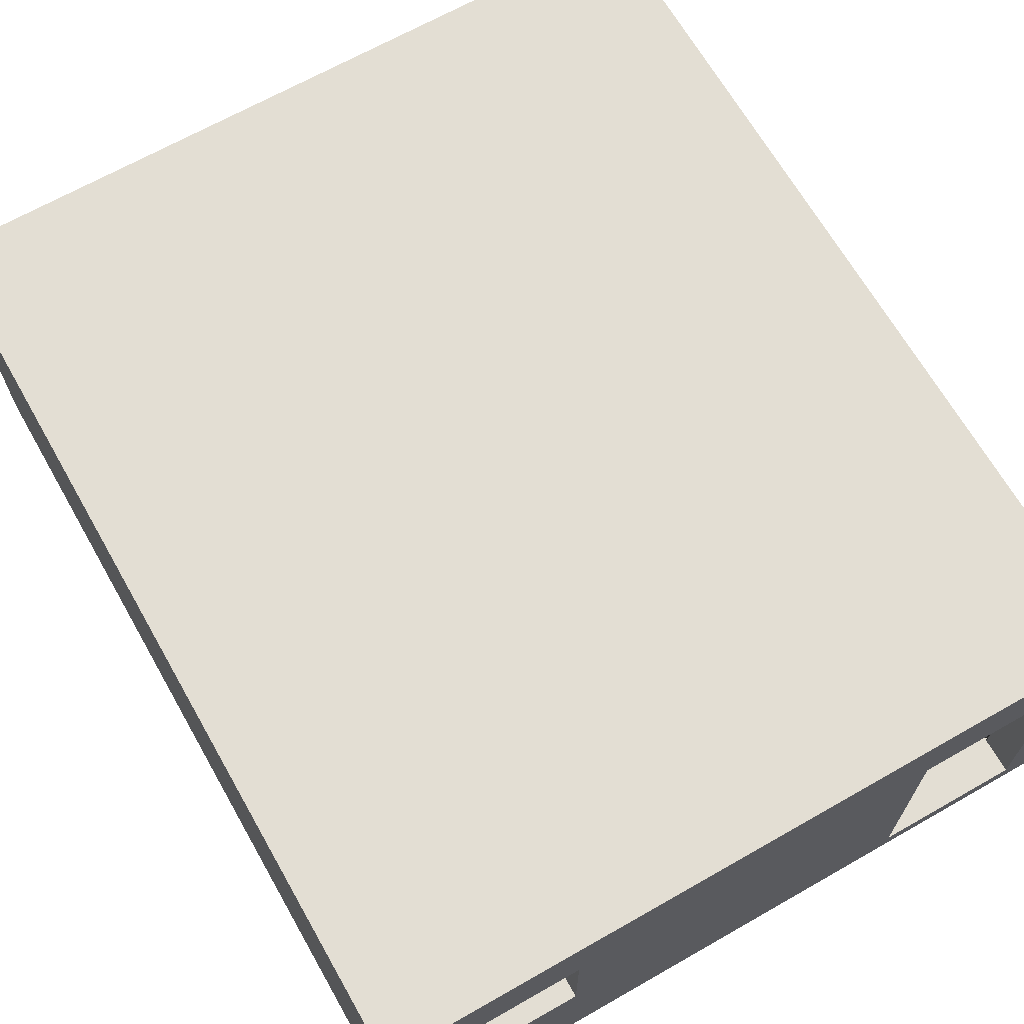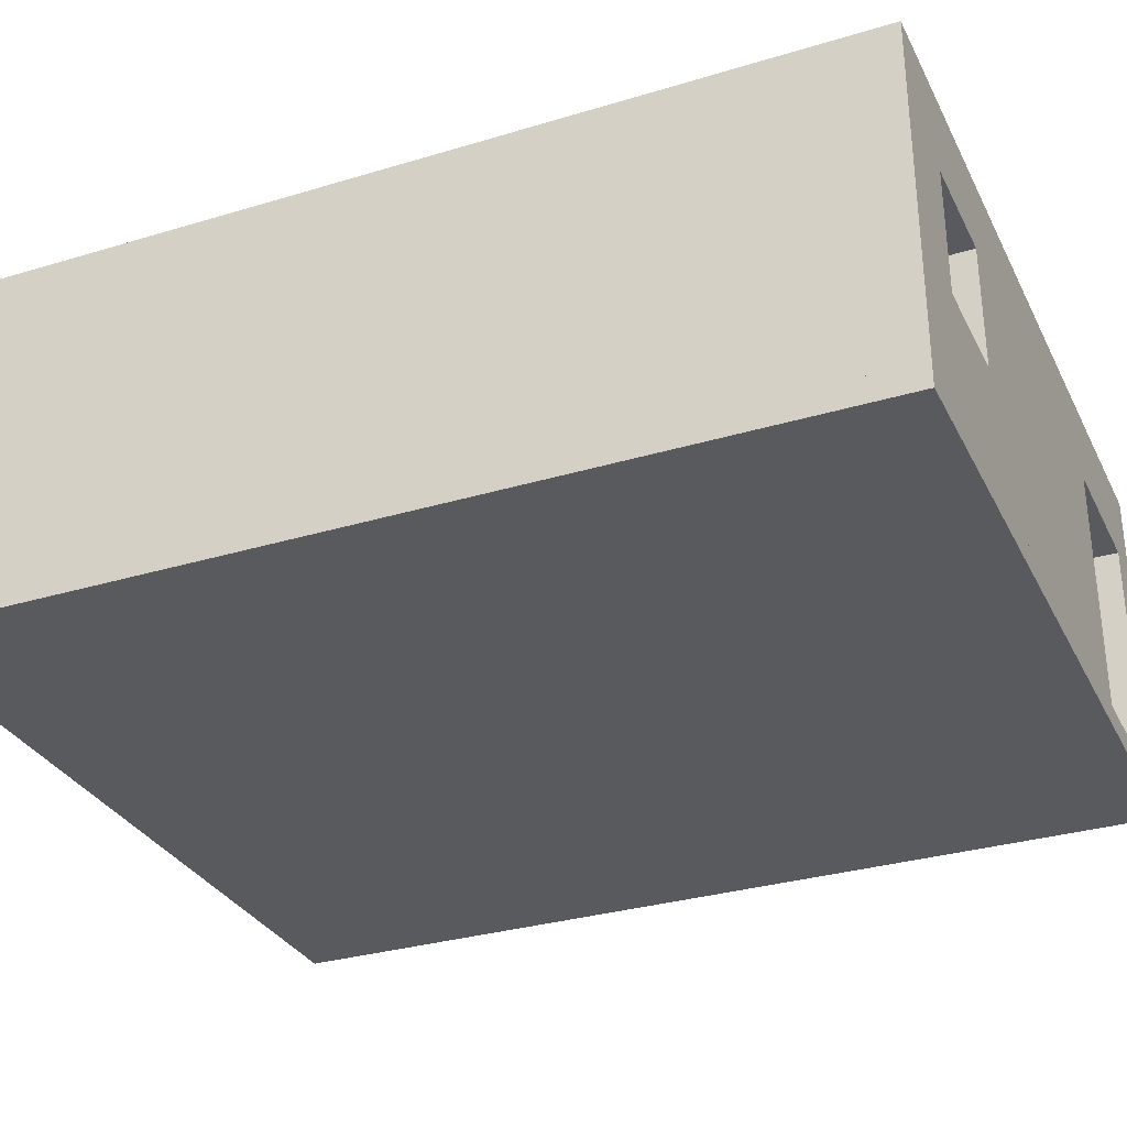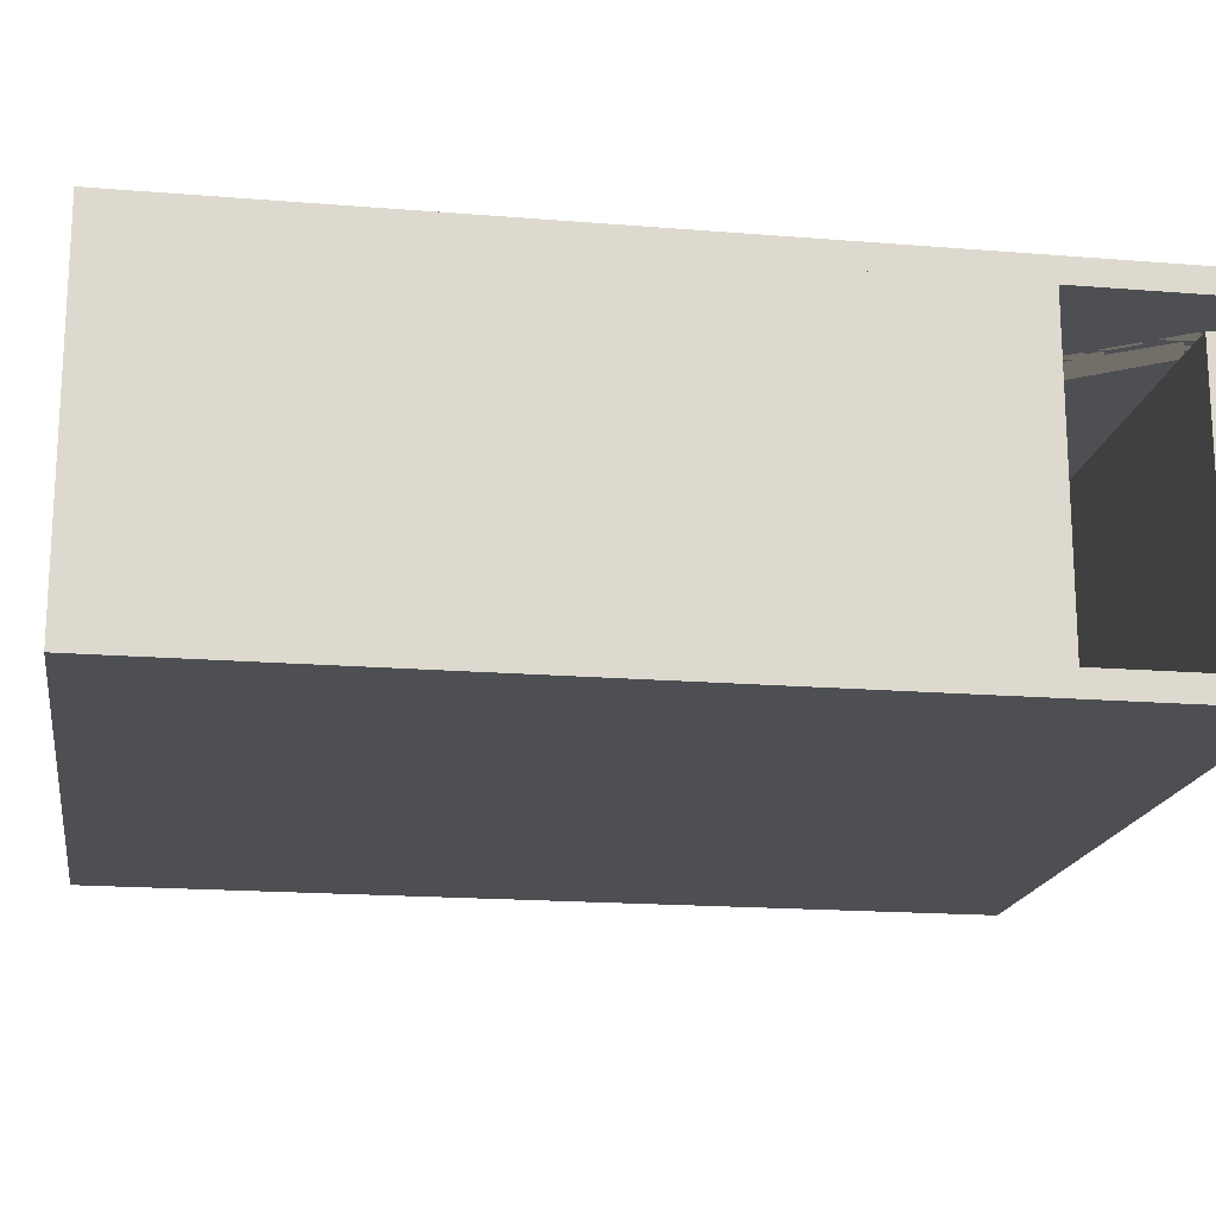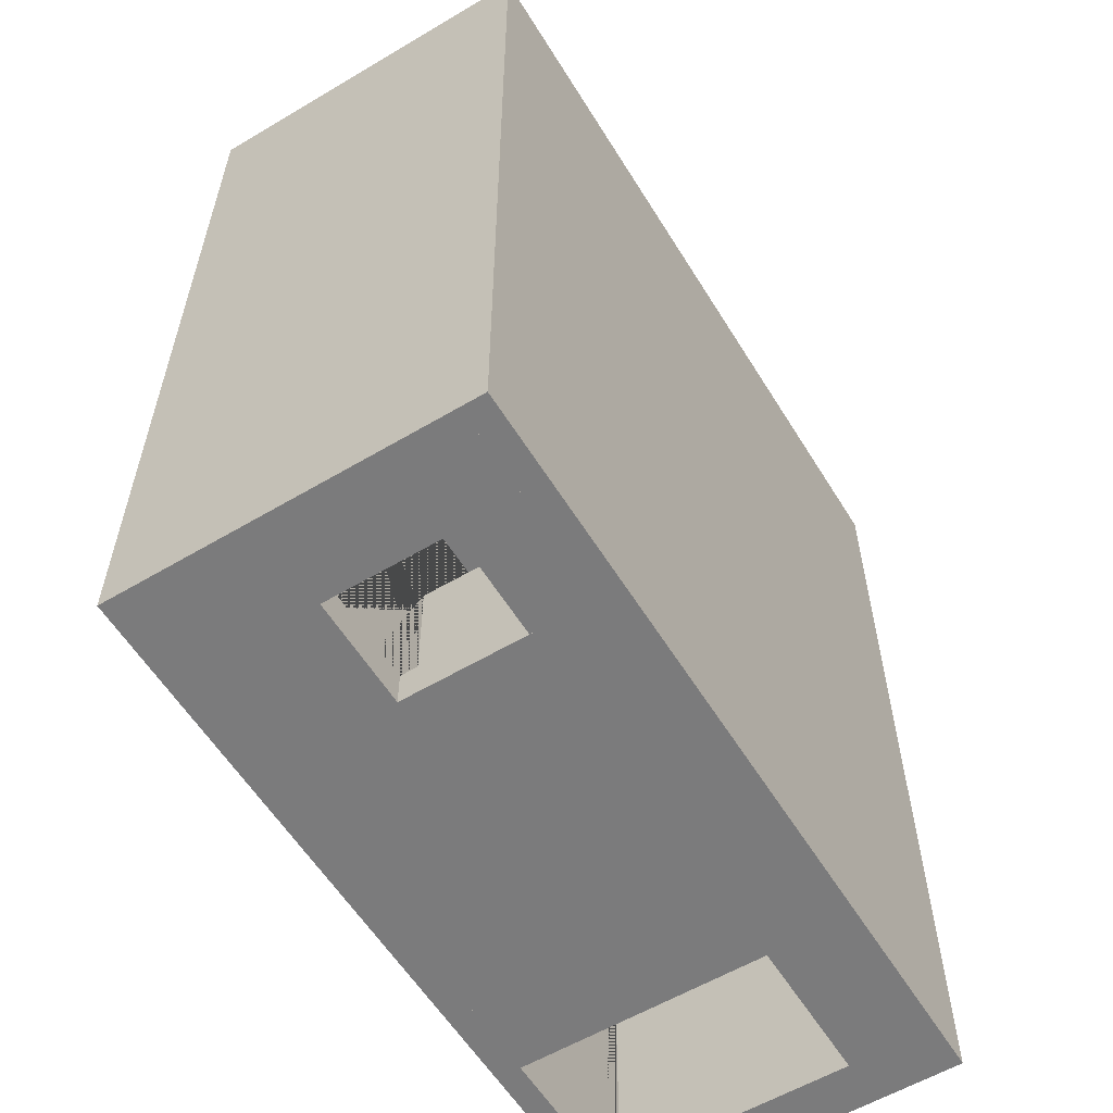
<metadata>
{"format":"obj","ext":"obj","renderer":"f3d","projection":"perspective","resolution":1024,"background":"white","views":[{"elev":67.3,"azim":150.3,"up":"+Y"},{"elev":-31.4,"azim":113.2,"up":"+Y"},{"elev":-17.8,"azim":-99.1,"up":"+Y"},{"elev":-58.4,"azim":121.5,"up":"+Z"}]}
</metadata>
<code>
v 1427 -20 60
v 797 -20 60
v 1427 0 60
v 797 0 60
v 1427 0 60
v 797 0 60
v 1427 0 -685
v 797 0 -685
v 1427 0 -685
v 797 0 -685
v 1427 -20 -685
v 797 -20 -685
v 1427 -20 -685
v 797 -20 -685
v 1427 -20 60
v 797 -20 60
v 1427 -20 60
v 1427 0 60
v 1427 0 -685
v 1427 -20 -685
v 797 -20 60
v 797 0 60
v 797 0 -685
v 797 -20 -685
f 19 18 17 20
f 21 22 23 24
f 1 3 4 2
f 5 7 8 6
f 9 11 12 10
f 13 15 16 14
v 1427 250 60
v 797 250 60
v 1427 270 60
v 797 270 60
v 1427 270 60
v 797 270 60
v 1427 270 -685
v 797 270 -685
v 1427 270 -685
v 797 270 -685
v 1427 250 -685
v 797 250 -685
v 1427 250 -685
v 797 250 -685
v 1427 250 60
v 797 250 60
v 1427 250 60
v 1427 270 60
v 1427 270 -685
v 1427 250 -685
v 797 250 60
v 797 270 60
v 797 270 -685
v 797 250 -685
f 43 42 41 44
f 45 46 47 48
f 25 27 28 26
f 29 31 32 30
f 33 35 36 34
f 37 39 40 38
v 1267 250 -655
v 1355 250 -655
v 1267 200 -655
v 1355 200 -655
v 1267 200 -655
v 1355 200 -655
v 1267 200 -685
v 1355 200 -685
v 1267 200 -685
v 1355 200 -685
v 1267 250 -685
v 1355 250 -685
v 1267 250 -685
v 1355 250 -685
v 1267 250 -655
v 1355 250 -655
v 1267 250 -655
v 1267 200 -655
v 1267 200 -685
v 1267 250 -685
v 1355 250 -655
v 1355 200 -655
v 1355 200 -685
v 1355 250 -685
f 67 66 65 68
f 69 70 71 72
f 49 51 52 50
f 53 55 56 54
f 57 59 60 58
f 61 63 64 62
v 1267 0 -655
v 1355 0 -655
v 1267 0 -685
v 1355 0 -685
v 1267 0 -685
v 1355 0 -685
v 1267 100 -685
v 1355 100 -685
v 1267 100 -685
v 1355 100 -685
v 1267 100 -655
v 1355 100 -655
v 1267 100 -655
v 1355 100 -655
v 1267 0 -655
v 1355 0 -655
v 1267 0 -655
v 1267 0 -685
v 1267 100 -685
v 1267 100 -655
v 1355 0 -655
v 1355 0 -685
v 1355 100 -685
v 1355 100 -655
f 92 91 90 89
f 94 95 96 93
f 73 75 76 74
f 77 79 80 78
f 81 83 84 82
f 85 87 88 86
v 957 250 -685
v 837 250 -685
v 957 200 -685
v 837 200 -685
v 957 200 -685
v 837 200 -685
v 957 200 -655
v 837 200 -655
v 957 200 -655
v 837 200 -655
v 957 250 -655
v 837 250 -655
v 957 250 -655
v 837 250 -655
v 957 250 -685
v 837 250 -685
v 957 250 -685
v 957 200 -685
v 957 200 -655
v 957 250 -655
v 837 250 -685
v 837 200 -685
v 837 200 -655
v 837 250 -655
f 115 114 113 116
f 117 118 119 120
f 97 99 100 98
f 101 103 104 102
f 105 107 108 106
f 109 111 112 110
v 1192 0 -38
v 1192 250 -38
v 1192 0 -31
v 1192 250 -31
v 1192 0 -31
v 1192 250 -31
v 1252 0 -31
v 1252 250 -31
v 1252 0 -31
v 1252 250 -31
v 1252 0 40
v 1252 250 40
v 1252 0 40
v 1252 250 40
v 1259 0 40
v 1259 250 40
v 1259 0 40
v 1259 250 40
v 1259 0 -38
v 1259 250 -38
v 1259 0 -38
v 1259 250 -38
v 1192 0 -38
v 1192 250 -38
v 1192 0 -38
v 1192 0 -31
v 1252 0 -31
v 1252 0 40
v 1259 0 40
v 1259 0 -38
v 1192 250 -38
v 1192 250 -31
v 1252 250 -31
v 1252 250 40
v 1259 250 40
v 1259 250 -38
f 150 149 148 147 146 145
f 155 156 151 152 153 154
f 121 123 124 122
f 125 127 128 126
f 129 131 132 130
f 133 135 136 134
f 137 139 140 138
f 141 143 144 142
v 1327 0 -18
v 1327 250 -18
v 1327 0 40
v 1327 250 40
v 1327 0 40
v 1327 250 40
v 1334 0 40
v 1334 250 40
v 1334 0 40
v 1334 250 40
v 1334 0 -11
v 1334 250 -11
v 1334 0 -11
v 1334 250 -11
v 1397 0 -11
v 1397 250 -11
v 1397 0 -11
v 1397 250 -11
v 1397 0 -18
v 1397 250 -18
v 1397 0 -18
v 1397 250 -18
v 1327 0 -18
v 1327 250 -18
v 1327 0 -18
v 1327 0 40
v 1334 0 40
v 1334 0 -11
v 1397 0 -11
v 1397 0 -18
v 1327 250 -18
v 1327 250 40
v 1334 250 40
v 1334 250 -11
v 1397 250 -11
v 1397 250 -18
f 182 181 186 185 184 183
f 187 188 189 190 191 192
f 157 159 160 158
f 161 163 164 162
f 165 167 168 166
f 169 171 172 170
f 173 175 176 174
f 177 179 180 178
v 1237 0 -128
v 1237 250 -128
v 1244 0 -128
v 1244 250 -128
v 1244 0 -128
v 1244 250 -128
v 1244 0 -208
v 1244 250 -208
v 1244 0 -208
v 1244 250 -208
v 1237 0 -208
v 1237 250 -208
v 1237 0 -208
v 1237 250 -208
v 1237 0 -128
v 1237 250 -128
v 1237 0 -128
v 1244 0 -128
v 1244 0 -208
v 1237 0 -208
v 1237 250 -128
v 1244 250 -128
v 1244 250 -208
v 1237 250 -208
f 210 209 212 211
f 216 213 214 215
f 193 195 196 194
f 197 199 200 198
f 201 203 204 202
f 205 207 208 206
v 1397 0 -208
v 1397 250 -208
v 1397 0 -215
v 1397 250 -215
v 1397 0 -215
v 1397 250 -215
v 1244 0 -215
v 1244 250 -215
v 1244 0 -215
v 1244 250 -215
v 1244 0 -275
v 1244 250 -275
v 1244 0 -275
v 1244 250 -275
v 1237 0 -275
v 1237 250 -275
v 1237 0 -275
v 1237 250 -275
v 1237 0 -215
v 1237 250 -215
v 1237 0 -208
v 1237 250 -208
v 1237 0 -208
v 1237 250 -208
v 1397 0 -208
v 1397 250 -208
v 1397 0 -208
v 1397 0 -215
v 1244 0 -215
v 1244 0 -275
v 1237 0 -275
v 1237 0 -215
v 1237 0 -208
v 1397 250 -208
v 1397 250 -215
v 1244 250 -215
v 1244 250 -275
v 1237 250 -275
v 1237 250 -215
v 1237 250 -208
f 233 235 237 238 236 234
f 249 248 247 246 245 244 243
f 255 256 250 251 252 253 254
f 217 219 220 218
f 221 223 224 222
f 225 227 228 226
f 229 231 232 230
f 239 241 242 240
v 1027 0 -97
v 1027 250 -97
v 1034 0 -97
v 1034 250 -97
v 1034 0 -97
v 1034 250 -97
v 1034 0 -137
v 1034 250 -137
v 1034 0 -137
v 1034 250 -137
v 1097 0 -137
v 1097 250 -137
v 1097 0 -137
v 1097 250 -137
v 1097 0 -144
v 1097 250 -144
v 1097 0 -144
v 1097 250 -144
v 1027 0 -144
v 1027 250 -144
v 1027 0 -144
v 1027 250 -144
v 1027 0 -97
v 1027 250 -97
v 1027 0 -97
v 1034 0 -97
v 1034 0 -137
v 1097 0 -137
v 1097 0 -144
v 1027 0 -144
v 1027 250 -97
v 1034 250 -97
v 1034 250 -137
v 1097 250 -137
v 1097 250 -144
v 1027 250 -144
f 281 286 285 284 283 282
f 292 287 288 289 290 291
f 257 259 260 258
f 261 263 264 262
f 265 267 268 266
f 269 271 272 270
f 273 275 276 274
f 277 279 280 278
v 1314 0 -146
v 1314 250 -146
v 1314 0 -148
v 1314 250 -148
v 1314 0 -148
v 1314 250 -148
v 1244 0 -148
v 1244 250 -148
v 1244 0 -148
v 1244 250 -148
v 1244 0 -146
v 1244 250 -146
v 1244 0 -146
v 1244 250 -146
v 1314 0 -146
v 1314 250 -146
v 1314 0 -146
v 1314 0 -148
v 1244 0 -148
v 1244 0 -146
v 1314 250 -146
v 1314 250 -148
v 1244 250 -148
v 1244 250 -146
f 311 310 309 312
f 313 314 315 316
f 293 295 296 294
f 297 299 300 298
f 301 303 304 302
f 305 307 308 306
v 1314 0 -208
v 1314 250 -208
v 1314 0 -146
v 1314 250 -146
v 1314 0 -146
v 1314 250 -146
v 1321 0 -146
v 1321 250 -146
v 1321 0 -146
v 1321 250 -146
v 1321 0 -208
v 1321 250 -208
v 1321 0 -208
v 1321 250 -208
v 1314 0 -208
v 1314 250 -208
v 1314 0 -208
v 1314 0 -146
v 1321 0 -146
v 1321 0 -208
v 1314 250 -208
v 1314 250 -146
v 1321 250 -146
v 1321 250 -208
f 336 335 334 333
f 338 339 340 337
f 317 319 320 318
f 321 323 324 322
f 325 327 328 326
f 329 331 332 330
v 892 0 -92
v 892 250 -92
v 817 0 -92
v 817 250 -92
v 817 0 -92
v 817 250 -92
v 817 0 -77
v 817 250 -77
v 817 0 -77
v 817 250 -77
v 907 0 -77
v 907 250 -77
v 907 0 -77
v 907 250 -77
v 907 0 -137
v 907 250 -137
v 907 0 -137
v 907 250 -137
v 1027 0 -137
v 1027 250 -137
v 1027 0 -137
v 1027 250 -137
v 1027 0 -144
v 1027 250 -144
v 1027 0 -144
v 1027 250 -144
v 1097 0 -144
v 1097 250 -144
v 1097 0 -144
v 1097 250 -144
v 1097 0 -155
v 1097 250 -155
v 1097 0 -155
v 1097 250 -155
v 892 0 -155
v 892 250 -155
v 892 0 -155
v 892 250 -155
v 892 0 -92
v 892 250 -92
v 892 0 -92
v 817 0 -92
v 817 0 -77
v 907 0 -77
v 907 0 -137
v 1027 0 -137
v 1027 0 -144
v 1097 0 -144
v 1097 0 -155
v 892 0 -155
v 892 250 -92
v 817 250 -92
v 817 250 -77
v 907 250 -77
v 907 250 -137
v 1027 250 -137
v 1027 250 -144
v 1097 250 -144
v 1097 250 -155
v 892 250 -155
f 389 388 387 386 385 384 383 382 381 390
f 397 398 399 400 391 392 393 394 395 396
f 341 343 344 342
f 345 347 348 346
f 349 351 352 350
f 353 355 356 354
f 357 359 360 358
f 361 363 364 362
f 365 367 368 366
f 369 371 372 370
f 373 375 376 374
f 377 379 380 378
v 1097 0 -155
v 1097 250 -155
v 1097 0 -97
v 1097 250 -97
v 1097 0 -97
v 1097 250 -97
v 1027 0 -97
v 1027 250 -97
v 1027 0 -97
v 1027 250 -97
v 1027 0 -77
v 1027 250 -77
v 1027 0 -77
v 1027 250 -77
v 1117 0 -77
v 1117 250 -77
v 1117 0 -77
v 1117 250 -77
v 1117 0 -155
v 1117 250 -155
v 1117 0 -155
v 1117 250 -155
v 1097 0 -155
v 1097 250 -155
v 1097 0 -155
v 1097 0 -97
v 1027 0 -97
v 1027 0 -77
v 1117 0 -77
v 1117 0 -155
v 1097 250 -155
v 1097 250 -97
v 1027 250 -97
v 1027 250 -77
v 1117 250 -77
v 1117 250 -155
f 427 426 425 430 429 428
f 433 434 435 436 431 432
f 401 403 404 402
f 405 407 408 406
f 409 411 412 410
f 413 415 416 414
f 417 419 420 418
f 421 423 424 422
v 1355 0 -655
v 1355 250 -655
v 1397 0 -655
v 1397 250 -655
v 1397 0 -655
v 1397 250 -655
v 1397 0 40
v 1397 250 40
v 1397 0 40
v 1397 250 40
v 852 0 40
v 852 250 40
v 852 0 40
v 852 250 40
v 852 0 60
v 852 250 60
v 852 0 60
v 852 250 60
v 1427 0 60
v 1427 250 60
v 1427 0 60
v 1427 250 60
v 1427 0 -685
v 1427 250 -685
v 1427 0 -685
v 1427 250 -685
v 1355 0 -685
v 1355 250 -685
v 1355 0 -685
v 1355 250 -685
v 1355 0 -655
v 1355 250 -655
v 1355 0 -655
v 1397 0 -655
v 1397 0 40
v 852 0 40
v 852 0 60
v 1427 0 60
v 1427 0 -685
v 1355 0 -685
v 1355 250 -655
v 1397 250 -655
v 1397 250 40
v 852 250 40
v 852 250 60
v 1427 250 60
v 1427 250 -685
v 1355 250 -685
f 470 469 476 475 474 473 472 471
f 484 477 478 479 480 481 482 483
f 437 439 440 438
f 441 443 444 442
f 445 447 448 446
f 449 451 452 450
f 453 455 456 454
f 457 459 460 458
f 461 463 464 462
f 465 467 468 466
v 1117 0 -655
v 1117 250 -655
v 1267 0 -655
v 1267 250 -655
v 1267 0 -655
v 1267 250 -655
v 1267 0 -685
v 1267 250 -685
v 1267 0 -685
v 1267 250 -685
v 957 0 -685
v 957 250 -685
v 957 0 -685
v 957 250 -685
v 957 0 -655
v 957 250 -655
v 957 0 -655
v 957 250 -655
v 1097 0 -655
v 1097 250 -655
v 1097 0 -655
v 1097 250 -655
v 1097 0 -275
v 1097 250 -275
v 1097 0 -275
v 1097 250 -275
v 1117 0 -275
v 1117 250 -275
v 1117 0 -275
v 1117 250 -275
v 1117 0 -655
v 1117 250 -655
v 1117 0 -655
v 1267 0 -655
v 1267 0 -685
v 957 0 -685
v 957 0 -655
v 1097 0 -655
v 1097 0 -275
v 1117 0 -275
v 1117 250 -655
v 1267 250 -655
v 1267 250 -685
v 957 250 -685
v 957 250 -655
v 1097 250 -655
v 1097 250 -275
v 1117 250 -275
f 519 518 517 524 523 522 521 520
f 525 526 527 528 529 530 531 532
f 485 487 488 486
f 489 491 492 490
f 493 495 496 494
f 497 499 500 498
f 501 503 504 502
f 505 507 508 506
f 509 511 512 510
f 513 515 516 514
v 817 0 -655
v 817 250 -655
v 837 0 -655
v 837 250 -655
v 837 0 -655
v 837 250 -655
v 837 0 -685
v 837 250 -685
v 837 0 -685
v 837 250 -685
v 797 0 -685
v 797 250 -685
v 797 0 -685
v 797 250 -685
v 797 0 -77
v 797 250 -77
v 797 0 -77
v 797 250 -77
v 817 0 -77
v 817 250 -77
v 817 0 -77
v 817 250 -77
v 817 0 -655
v 817 250 -655
v 817 0 -655
v 837 0 -655
v 837 0 -685
v 797 0 -685
v 797 0 -77
v 817 0 -77
v 817 250 -655
v 837 250 -655
v 837 250 -685
v 797 250 -685
v 797 250 -77
v 817 250 -77
f 558 557 562 561 560 559
f 564 565 566 567 568 563
f 533 535 536 534
f 537 539 540 538
f 541 543 544 542
f 545 547 548 546
f 549 551 552 550
f 553 555 556 554
v 1192 0 -38
v 1259 0 -38
v 1259 0 40
v 1252 0 40
v 1252 0 -31
v 1192 0 -31
v 892 0 -92
v 892 0 -155
v 1097 0 -155
v 1097 0 -144
v 1027 0 -144
v 1027 0 -137
v 907 0 -137
v 907 0 -77
v 817 0 -77
v 817 0 -92
v 1192 0 -31
v 1252 0 -31
v 1252 0 40
v 1259 0 40
v 1259 0 -38
v 1252 0 -38
v 1244 0 -38
v 1244 0 -128
v 1237 0 -128
v 1237 0 -38
v 1192 0 -38
v 1192 0 -31
v 1244 0 -31
v 1237 0 -128
v 1244 0 -128
v 1244 0 -208
v 1237 0 -208
v 1314 0 -208
v 1321 0 -208
v 1321 0 -146
v 1314 0 -146
v 1397 0 -208
v 1397 0 -215
v 1244 0 -215
v 1244 0 -275
v 1237 0 -275
v 1237 0 -215
v 1237 0 -208
v 1117 0 -655
v 1397 0 -655
v 1397 0 -215
v 1244 0 -215
v 1355 0 -655
v 1397 0 -655
v 1397 0 40
v 852 0 40
v 852 0 60
v 1427 0 60
v 1427 0 -685
v 1355 0 -685
v 1117 0 -655
v 1117 0 -275
v 1097 0 -275
v 1097 0 -655
v 957 0 -655
v 957 0 -685
v 1267 0 -685
v 1267 0 -655
v 817 0 -655
v 817 0 -77
v 797 0 -77
v 797 0 -685
v 837 0 -685
v 837 0 -655
v 1192 0 -31
v 1192 0 40
v 1427 0 -208
v 1427 0 60
v 1259 0 60
v 1334 0 40
v 1397 0 40
v 1397 0 -11
v 1327 0 -18
v 1327 0 40
v 1334 0 40
v 1334 0 -11
v 1397 0 -11
v 1397 0 -18
v 1237 0 -275
v 1117 0 -275
v 892 0 -155
v 817 0 -155
v 1244 0 -275
v 1397 0 -275
v 1314 0 -146
v 1244 0 -146
v 1244 0 -148
v 1314 0 -148
v 1321 0 -208
v 1321 0 -146
v 1397 0 -208
v 1397 0 -132
v 1321 0 -132
v 1321 0 -208
v 1097 0 -155
v 1097 0 -275
v 1027 0 -97
v 1034 0 -97
v 1034 0 -137
v 1097 0 -137
v 1097 0 -144
v 1027 0 -144
v 907 0 -77
v 1027 0 -77
v 1027 0 -137
v 907 0 -137
v 1097 0 -155
v 1097 0 -97
v 1027 0 -97
v 1027 0 -77
v 1117 0 -77
v 1117 0 -155
v 1027 0 -77
v 1117 0 -77
v 1117 0 -137
v 907 0 -77
v 1027 0 -77
v 1027 0 -137
v 837 0 -655
v 957 0 -655
v 957 0 -685
v 837 0 -685
v 1237 0 -275
v 1244 0 -275
v 1244 0 -275
v 1244 0 -215
v 1267 0 -655
v 1355 0 -655
v 1355 0 -685
v 1267 0 -685

</code>
